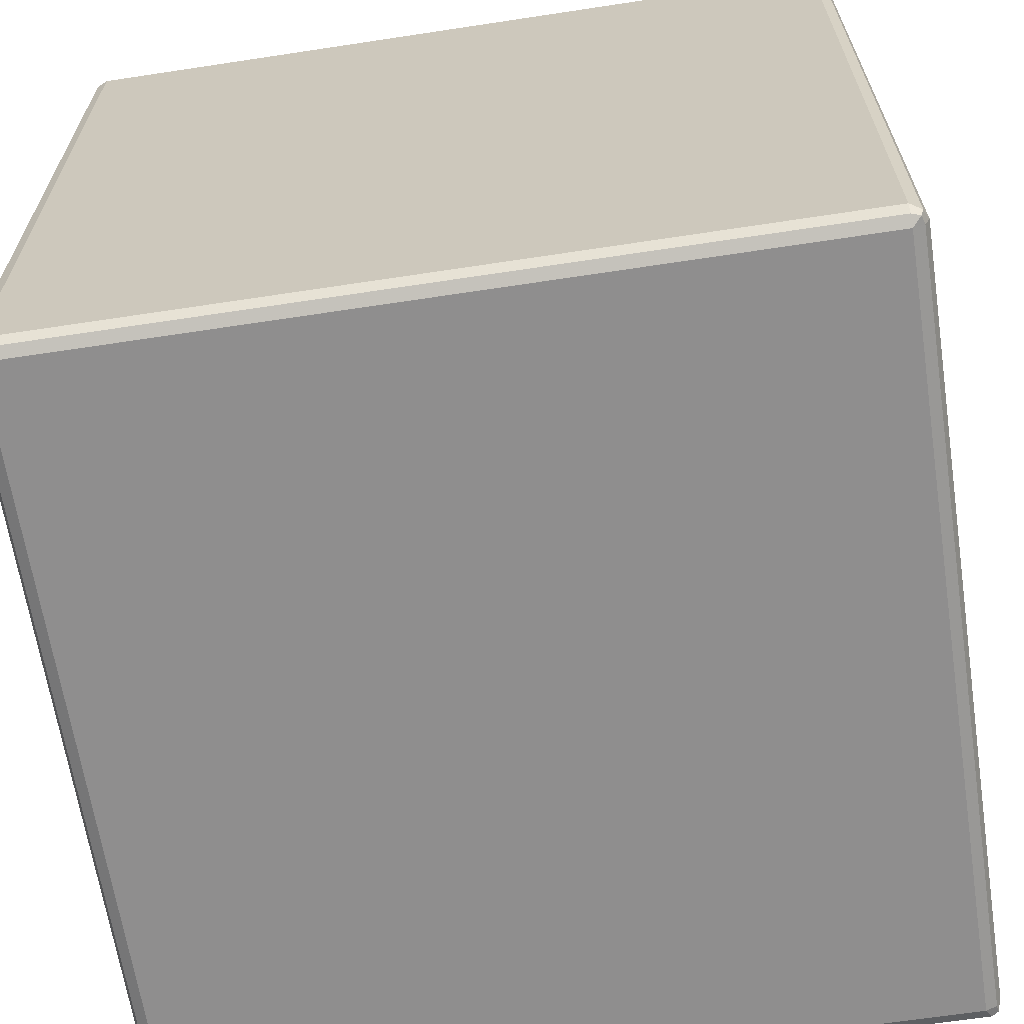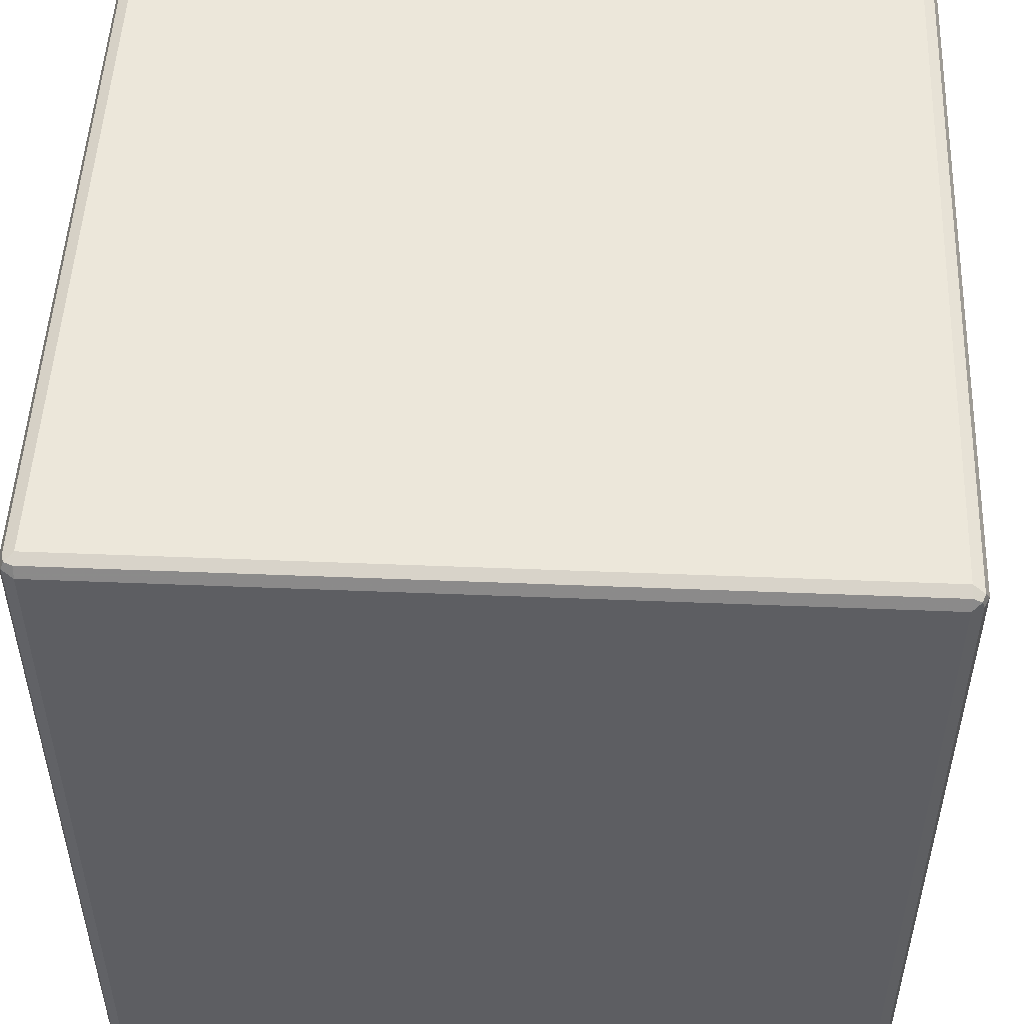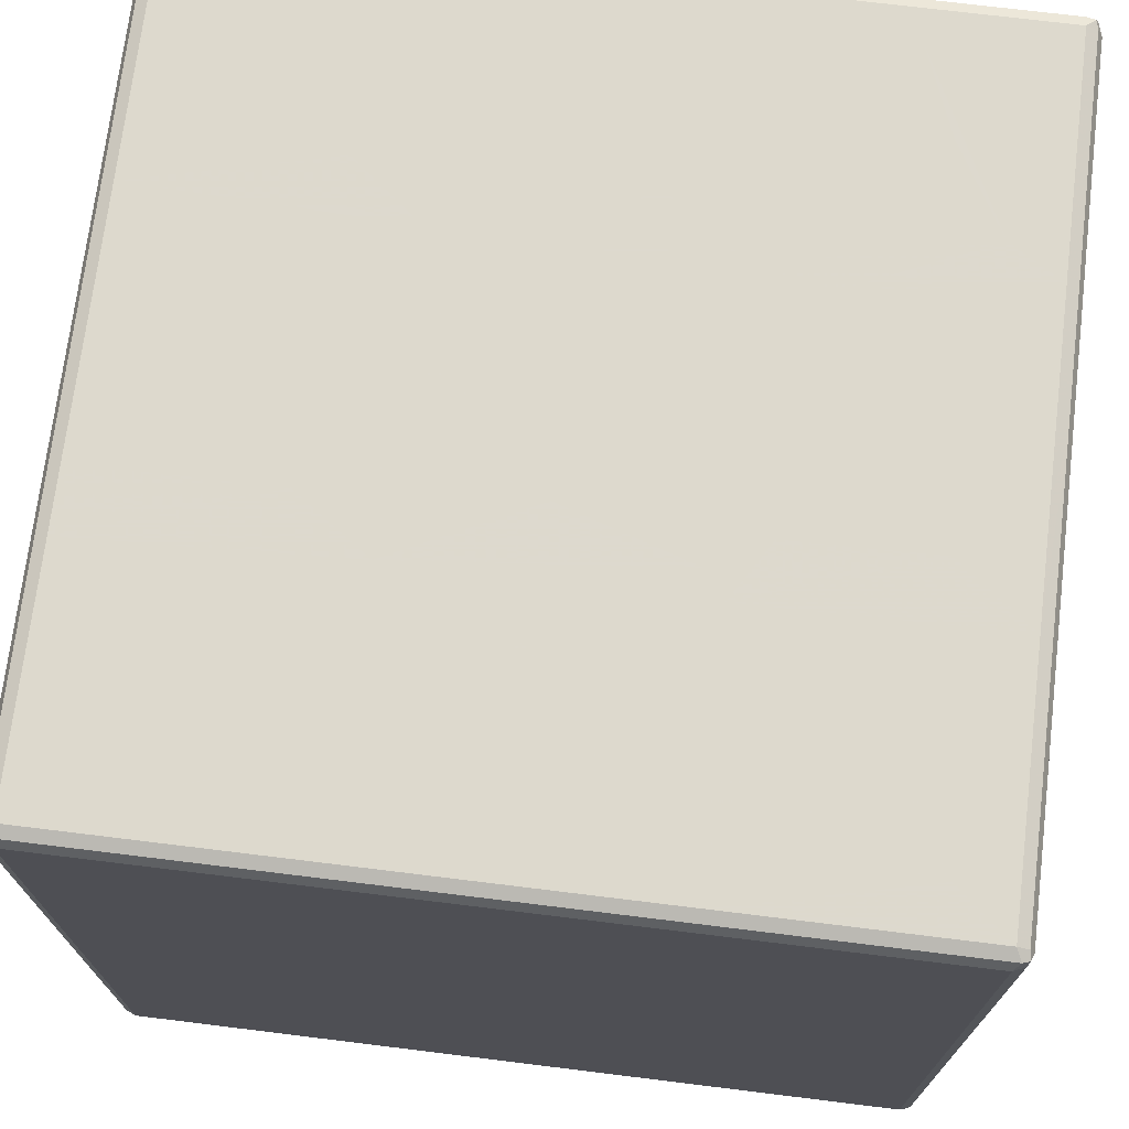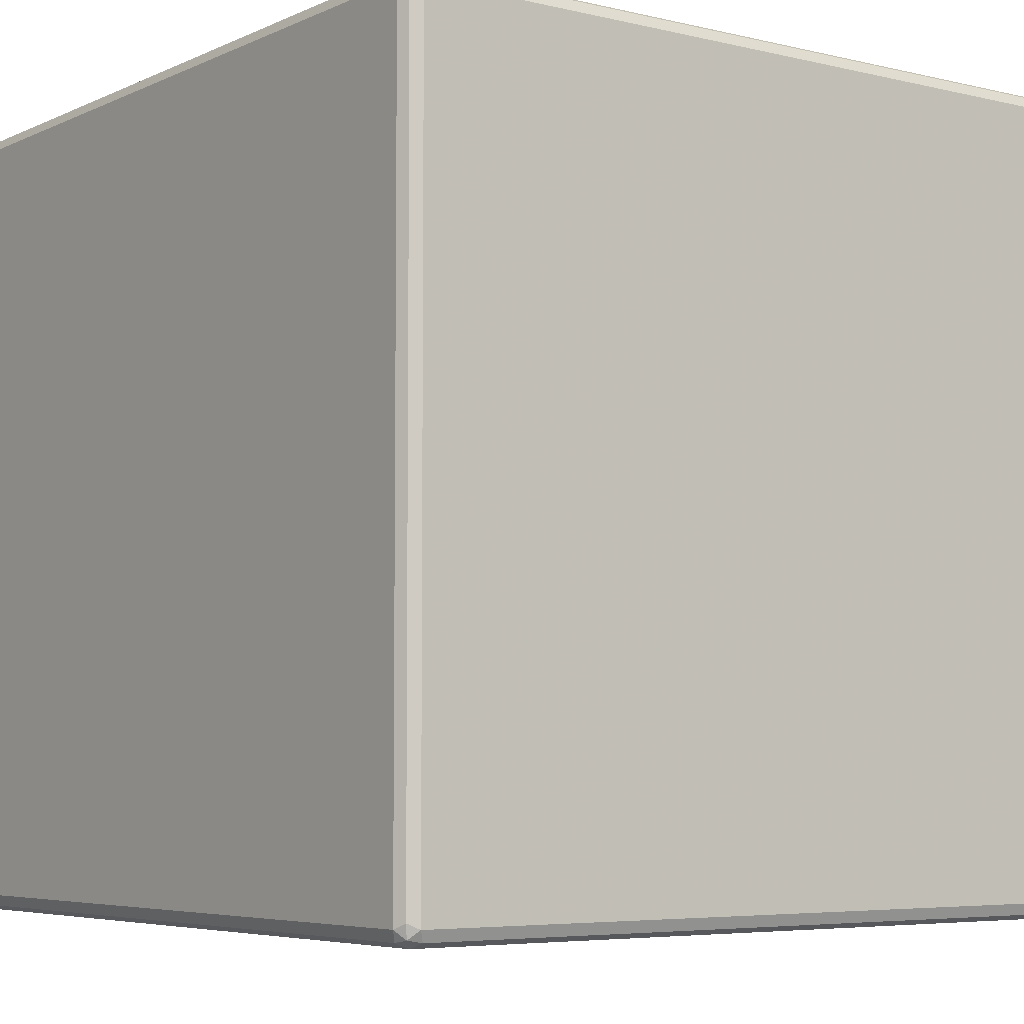
<metadata>
{"format":"obj","ext":"obj","renderer":"f3d","projection":"perspective","resolution":1024,"background":"white","views":[{"elev":-65.0,"azim":98.7,"up":"+Z"},{"elev":50.8,"azim":2.5,"up":"+Z"},{"elev":71.9,"azim":-173.0,"up":"+Z"},{"elev":-5.5,"azim":-36.4,"up":"+Z"}]}
</metadata>
<code>
v -0.3557 -0.3594 -0.363
v -0.3576 -0.3491 -0.3649
v -0.3613 -0.3531 -0.3568
v -0.3576 -0.3613 -0.3528
v -0.3495 -0.365 -0.3568
v -0.3454 -0.3613 -0.3649
v -0.3495 -0.3531 -0.3687
v -0.3495 -0.09611 -0.3687
v -0.3613 -0.3531 -0.07319
v -0.3576 -0.3613 -0.07443
v -0.3495 -0.365 -0.1026
v -0.3613 -0.106 -0.3568
v -0.3576 -0.06939 -0.3649
v -0.06962 -0.08132 -0.3687
v -0.3613 -0.09533 0.2195
v 0.2268 -0.365 -0.3568
v -0.3613 -0.3531 0.2195
v -0.3495 -0.365 0.2195
v -0.3576 -0.3613 0.2236
v -0.3557 -0.3594 0.2285
v -0.3576 -0.3531 0.2276
v -0.3495 -0.3531 0.2313
v -0.3495 -0.3613 0.2276
v -0.3576 -0.08213 0.2276
v -0.3495 -0.1792 0.2313
v -0.3119 -0.2025 0.2313
v -0.2518 -0.3276 0.2313
v -0.1676 -0.3531 0.2313
v -0.2755 -0.2658 0.2313
v -0.2128 -0.1577 0.2313
v -0.2639 -0.1336 0.2313
v -0.3025 -0.06819 0.2313
v -0.3495 -0.03992 0.2313
v -0.04207 -0.365 0.2195
v -0.1124 -0.3613 0.2276
v -0.1936 -0.2994 0.2313
v -0.1534 -0.2314 0.2313
v -0.07986 -0.3124 0.2313
v -0.02199 -0.3531 0.2313
v -0.1603 -0.1692 0.2313
v -0.2014 -0.08412 0.2313
v -0.1531 0.02434 0.2313
v -0.1014 -0.2126 0.2313
v -0.04933 -0.2736 0.2313
v 0.0373 -0.1698 0.2313
v -0.02975 -0.1583 0.2313
v -0.1053 -0.1192 0.2313
v -0.128 -0.04495 0.2313
v -0.0513 -0.09087 0.2313
v -0.3613 0.2232 -0.3568
v -0.3495 0.2232 -0.3687
v -0.3576 0.2272 -0.3649
v -0.3613 0.2232 -0.1005
v -0.3557 0.2322 -0.363
v -0.3495 0.2313 -0.3649
v -0.3495 0.235 -0.3568
v -0.3576 0.2313 -0.3568
v -0.3495 0.235 -0.2291
v -0.3576 0.2313 -0.124
v -0.2747 0.235 -0.2759
v -0.1138 0.2313 -0.3649
v -0.2301 0.235 -0.3568
v -0.3495 0.235 -0.1651
v -0.2895 0.235 -0.2042
v -0.2188 0.235 -0.1591
v -0.3495 0.235 -0.02607
v -0.2762 0.235 -0.0766
v -0.003258 0.2232 -0.3687
v -0.1946 0.235 -0.3021
v -0.1586 0.235 -0.3568
v -0.1384 0.235 -0.2392
v -0.07479 0.235 -0.2853
v 0.007332 0.235 -0.3568
v -0.1592 0.235 -0.1708
v -0.199 0.235 -0.09426
v -0.1463 0.235 0.02074
v -0.09206 0.235 -0.2116
v -0.005969 0.235 -0.1663
v -0.09399 0.235 -0.1295
v -0.1189 0.235 -0.0317
v -0.06737 0.235 -0.07471
v -0.3613 0.2232 0.2195
v -0.3495 0.04091 0.2313
v -0.2959 -3.475e-07 0.2313
v -0.3576 0.2232 0.2276
v -0.3495 0.2232 0.2313
v -0.311 0.191 0.2313
v -0.1679 0.04358 0.2313
v -0.2571 0.08257 0.2313
v -0.2692 0.1378 0.2313
v -0.301 0.235 -0.03541
v -0.3495 0.235 0.03004
v -0.3495 0.235 0.2195
v -0.2653 0.235 0.07545
v -0.3576 0.2313 0.2195
v -0.3112 0.235 0.1811
v -0.278 0.235 0.1385
v -0.3535 0.2313 0.2276
v -0.3585 0.2294 0.2257
v -0.15 0.2313 0.2276
v -0.1751 0.2232 0.2313
v -0.193 0.002299 0.2313
v -0.2011 0.09507 0.2313
v -0.06058 -0.005478 0.2313
v 0.03777 0.04329 0.2313
v -0.1293 0.1629 0.2313
v -0.04036 0.06257 0.2313
v -0.06393 0.1332 0.2313
v -0.1632 0.235 0.03237
v -0.2068 0.235 0.1032
v -0.1656 0.235 0.2195
v -0.009735 0.235 -0.03044
v 0.0446 0.235 0.02584
v -0.00794 0.235 0.05566
v -0.05831 0.235 0.1077
v -0.1341 0.235 0.1733
v -0.08316 0.235 0.1545
v -0.1043 0.2232 0.2313
v -0.1016 0.235 0.2195
v 0.008114 0.2232 0.2313
v 0.03293 0.2313 0.2276
v 0.2268 -0.3531 -0.3687
v 0.2309 -0.3613 -0.3649
v 0.2268 -0.365 -0.1044
v 0.2268 -0.0707 -0.3687
v 0.2359 -0.3594 -0.363
v 0.2349 -0.3613 -0.3568
v 0.2387 -0.3531 -0.3568
v 0.2349 -0.3531 -0.3649
v 0.235 -0.3613 -0.1054
v 0.2387 -0.3531 -0.1818
v 0.2387 -0.2976 -0.254
v 0.2387 -0.2291 -0.3568
v 0.235 -0.1228 -0.3649
v 0.2387 -0.2548 -0.2921
v 0.2387 -0.2985 -0.201
v 0.2387 -0.1736 -0.168
v 0.2387 -0.3531 -0.03887
v 0.2387 -0.2117 -0.1298
v 0.2387 -0.286 -0.06293
v 0.2387 -0.1877 -0.318
v 0.2387 -0.1451 -0.3568
v 0.2387 -0.1609 -0.2299
v 0.2387 -0.1241 -0.2285
v 0.2387 -0.02767 -0.3568
v 0.2387 -0.07772 -0.2758
v 0.2387 -0.1956 -0.1987
v 0.2387 -0.2444 -0.09125
v 0.2387 -0.1691 0.03536
v 0.2387 0.02986 -0.1986
v 0.2387 0.02781 -0.1634
v 0.2387 -0.1065 -0.1269
v 0.2387 -0.1288 -0.005111
v 0.2387 -0.1039 -0.04619
v 0.2387 -0.05401 -0.0953
v 0.2268 -0.365 0.2195
v 0.00469 -0.2999 0.2313
v 0.05493 -0.3531 0.2313
v 0.0522 -0.2174 0.2313
v 0.08731 -0.2113 0.2313
v 0.1483 -0.3134 0.2313
v 0.1276 -0.2538 0.2313
v 0.2268 -0.3613 0.2276
v 0.2268 -0.3531 0.2313
v 0.004539 -0.09603 0.2313
v 0.04159 -0.01096 0.2313
v 0.2268 -0.1766 0.2313
v 0.1494 -0.1304 0.2313
v 0.07362 -0.0576 0.2313
v 0.2268 -0.1246 0.2313
v 0.163 -0.08921 0.2313
v 0.1346 -0.03939 0.2313
v 0.2387 -0.3531 0.03594
v 0.2387 -0.2559 -0.007535
v 0.235 -0.3613 0.2195
v 0.2387 -0.3235 0.09984
v 0.2387 -0.3531 0.2195
v 0.2387 -0.2147 0.08241
v 0.2387 -0.2746 0.1332
v 0.2268 -0.2936 0.2313
v 0.2387 -0.2954 0.1858
v 0.2331 -0.3622 0.2257
v 0.235 -0.3572 0.2276
v 0.2387 -0.1658 0.2195
v 0.2387 -0.01731 -0.06996
v 0.2387 0.03081 0.03245
v 0.2387 -0.05757 0.1135
v 0.2387 -0.1339 0.1737
v 0.2387 -0.003839 0.08045
v 0.2387 -0.08763 0.1728
v 0.235 -0.06737 0.2276
v 0.2268 0.00615 0.2313
v 0.2387 0.03988 0.2195
v -0.03049 0.235 -0.302
v 0.05382 0.235 -0.3568
v 0.04574 0.235 -0.1757
v 0.2268 0.2313 -0.3649
v 0.09771 0.235 -0.2167
v 0.1331 0.235 -0.2706
v 0.2268 0.2232 -0.3687
v 0.2268 0.235 -0.3568
v 0.163 0.235 -0.3184
v 0.001519 0.235 -0.1025
v 0.2268 0.235 -0.1702
v 0.1315 0.235 -0.07248
v 0.07959 0.235 -0.05481
v 0.197 0.235 -0.1302
v 0.1754 0.235 -0.08267
v 0.2387 -0.01087 -0.2896
v 0.2387 0.03659 -0.3568
v 0.2387 0.166 -0.3568
v 0.2387 0.0679 -0.2012
v 0.2387 0.1102 -0.2489
v 0.235 0.2232 -0.3649
v 0.2387 0.1496 -0.2849
v 0.2387 0.06573 -0.001093
v 0.2387 0.2232 -0.1745
v 0.2387 0.126 -0.135
v 0.2387 0.1289 -0.08485
v 0.2387 0.1814 -0.1303
v 0.2387 0.113 -0.04318
v 0.2387 0.2232 -0.3568
v 0.2387 0.2232 -0.3032
v 0.2349 0.2313 -0.3609
v 0.2331 0.2294 -0.3659
v 0.2349 0.2313 -0.07018
v 0.2268 0.235 0.03208
v 0.2387 0.2232 0.02803
v 0.005736 0.09639 0.2313
v 0.0537 0.2232 0.2313
v 0.09117 0.005056 0.2313
v 0.2268 0.05157 0.2313
v 0.08416 0.1741 0.2313
v 0.1882 0.08346 0.2313
v 0.1365 0.1267 0.2313
v 0.0006831 0.235 0.1389
v 0.06139 0.235 0.157
v 0.03848 0.235 0.2195
v 0.1032 0.235 -0.0003229
v 0.1732 0.235 0.051
v 0.09926 0.235 0.07616
v 0.1196 0.235 0.1483
v 0.1685 0.235 0.0987
v 0.08566 0.235 0.2195
v 0.2268 0.2232 0.2313
v 0.2228 0.2313 0.2276
v 0.2387 0.1958 0.06669
v 0.2387 0.06527 0.1326
v 0.2387 0.1436 0.06385
v 0.2387 0.1327 0.1283
v 0.2387 0.09084 0.2195
v 0.2387 0.2232 0.2195
v 0.2349 0.2191 0.2276
v 0.2268 0.235 0.2195
v 0.235 0.2313 0.2154
v 0.2331 0.2294 0.2257
f 1 3 2
f 1 4 3
f 1 5 4
f 1 6 5
f 1 7 6
f 1 2 7
f 2 8 7
f 4 9 3
f 4 10 9
f 4 11 10
f 4 5 11
f 2 3 12
f 2 12 13
f 2 13 8
f 3 9 12
f 9 15 12
f 7 8 14
f 5 16 11
f 10 17 9
f 10 11 18
f 10 19 17
f 10 18 19
f 20 22 21
f 20 23 22
f 19 21 17
f 19 20 21
f 19 23 20
f 19 18 23
f 21 25 24
f 21 22 25
f 17 21 24
f 25 22 26
f 23 28 22
f 22 28 27
f 22 27 26
f 26 27 29
f 9 17 15
f 17 24 15
f 26 30 25
f 25 31 32
f 24 25 33
f 25 32 33
f 25 30 31
f 23 35 28
f 18 35 23
f 27 36 29
f 28 36 27
f 18 34 35
f 36 28 37
f 28 38 37
f 18 11 34
f 35 39 28
f 39 38 28
f 29 36 26
f 26 36 40
f 36 37 40
f 26 40 30
f 30 41 31
f 32 31 41
f 30 40 41
f 41 40 42
f 37 38 43
f 37 43 40
f 38 44 43
f 43 46 40
f 43 45 46
f 40 48 42
f 40 47 48
f 40 46 47
f 46 49 47
f 47 49 48
f 13 12 50
f 13 51 8
f 13 50 52
f 13 52 51
f 14 8 51
f 12 15 53
f 12 53 50
f 54 56 55
f 54 57 56
f 52 57 54
f 52 50 57
f 52 55 51
f 52 54 55
f 57 58 56
f 57 59 58
f 50 59 57
f 56 58 60
f 55 62 61
f 55 56 62
f 51 55 61
f 56 60 62
f 50 53 59
f 59 63 58
f 58 63 64
f 58 64 60
f 64 63 65
f 59 66 63
f 63 67 65
f 63 66 67
f 14 51 68
f 62 60 69
f 62 69 70
f 61 62 70
f 51 61 68
f 70 71 72
f 61 70 73
f 73 70 72
f 60 64 69
f 64 65 74
f 69 64 74
f 69 74 70
f 65 67 75
f 65 75 74
f 75 76 74
f 70 74 71
f 71 77 72
f 71 74 77
f 77 74 78
f 74 80 79
f 79 80 81
f 53 15 82
f 24 33 83
f 83 33 84
f 32 84 33
f 24 83 85
f 15 85 82
f 15 24 85
f 85 83 86
f 83 87 86
f 83 89 87
f 87 89 90
f 66 91 67
f 59 92 66
f 53 82 59
f 66 92 91
f 92 93 94
f 59 93 92
f 59 95 93
f 82 95 59
f 93 96 94
f 96 97 94
f 95 98 93
f 95 99 98
f 85 98 99
f 85 86 98
f 82 99 95
f 82 85 99
f 93 98 100
f 86 100 98
f 87 101 86
f 86 101 100
f 32 41 84
f 84 41 102
f 84 88 83
f 102 88 84
f 102 41 88
f 41 42 88
f 88 89 83
f 88 103 89
f 89 103 90
f 103 88 101
f 48 49 104
f 48 104 42
f 42 104 105
f 42 107 106
f 88 42 106
f 88 106 101
f 106 107 108
f 67 91 75
f 91 109 75
f 91 92 109
f 75 109 76
f 92 94 109
f 94 97 110
f 94 110 109
f 110 111 109
f 74 76 80
f 80 112 81
f 80 76 113
f 111 116 109
f 109 116 115
f 116 117 115
f 76 109 114
f 109 115 114
f 90 101 87
f 97 96 110
f 96 111 110
f 96 93 111
f 90 103 101
f 93 100 111
f 111 119 116
f 106 118 101
f 111 100 119
f 101 118 100
f 106 108 118
f 116 119 117
f 119 100 121
f 118 121 100
f 118 120 121
f 6 16 5
f 6 7 122
f 7 14 122
f 6 123 16
f 6 122 123
f 16 124 11
f 14 125 122
f 126 128 127
f 126 129 128
f 123 127 16
f 123 126 127
f 123 129 126
f 123 122 129
f 16 127 124
f 127 131 130
f 127 128 131
f 124 127 130
f 128 132 131
f 129 133 128
f 129 134 133
f 122 134 129
f 128 133 135
f 128 135 132
f 131 132 136
f 136 137 131
f 130 131 138
f 131 137 139
f 131 139 138
f 138 139 140
f 122 125 134
f 134 142 133
f 133 142 141
f 133 141 135
f 141 142 143
f 142 144 143
f 134 145 142
f 142 146 144
f 142 145 146
f 132 135 136
f 136 147 137
f 135 141 147
f 135 147 136
f 141 143 147
f 147 143 137
f 139 148 140
f 139 137 149
f 143 144 137
f 144 150 137
f 137 153 149
f 137 152 153
f 153 152 154
f 137 151 152
f 152 155 154
f 11 156 34
f 11 124 156
f 38 157 44
f 38 39 157
f 35 158 39
f 158 157 39
f 157 158 159
f 157 159 45
f 34 156 35
f 159 158 160
f 158 161 160
f 160 161 162
f 35 163 158
f 156 163 35
f 163 164 158
f 158 164 161
f 157 45 44
f 43 44 45
f 46 165 49
f 46 45 165
f 165 45 166
f 159 160 45
f 160 167 45
f 45 168 169
f 45 169 166
f 167 170 45
f 45 170 168
f 169 168 171
f 169 171 172
f 130 138 173
f 138 140 174
f 140 148 174
f 138 174 173
f 130 173 175
f 124 175 156
f 124 130 175
f 175 173 177
f 173 176 177
f 173 178 176
f 176 178 179
f 164 180 161
f 161 180 162
f 177 176 181
f 175 183 182
f 175 177 183
f 163 183 164
f 163 182 183
f 156 182 163
f 156 175 182
f 164 183 180
f 176 179 181
f 148 139 174
f 173 174 149
f 174 139 149
f 173 149 178
f 178 149 184
f 154 155 185
f 153 186 149
f 154 185 153
f 149 188 184
f 149 187 188
f 149 189 187
f 186 189 149
f 187 190 188
f 180 167 162
f 162 167 160
f 179 184 181
f 181 184 177
f 177 184 183
f 184 191 183
f 180 191 167
f 180 183 191
f 179 178 184
f 170 171 168
f 167 191 170
f 171 170 172
f 188 190 184
f 184 193 191
f 170 191 192
f 14 68 125
f 73 72 194
f 61 73 195
f 73 196 195
f 61 195 197
f 68 61 197
f 195 198 199
f 125 68 200
f 197 195 201
f 195 202 201
f 195 199 202
f 72 77 194
f 77 78 194
f 194 78 73
f 78 196 73
f 74 79 78
f 79 203 78
f 79 81 203
f 78 203 196
f 203 113 196
f 196 198 195
f 198 196 204
f 196 113 206
f 196 206 205
f 196 205 207
f 204 196 207
f 146 145 209
f 134 210 145
f 145 210 209
f 209 210 150
f 210 212 150
f 210 211 213
f 210 213 212
f 134 211 210
f 134 214 211
f 125 214 134
f 125 200 214
f 213 211 215
f 146 209 144
f 144 209 150
f 150 151 137
f 150 212 151
f 152 151 155
f 151 185 155
f 185 151 186
f 151 218 216
f 218 219 216
f 212 220 151
f 151 220 218
f 212 217 220
f 68 197 200
f 202 199 201
f 214 222 211
f 211 223 215
f 222 223 211
f 214 224 222
f 214 225 224
f 197 224 225
f 197 201 224
f 200 225 214
f 200 197 225
f 222 224 223
f 199 198 201
f 198 204 201
f 215 223 217
f 215 217 213
f 213 217 212
f 223 224 217
f 201 204 224
f 217 224 226
f 204 226 224
f 207 205 208
f 218 220 219
f 219 220 221
f 207 227 204
f 217 226 228
f 204 227 226
f 49 165 104
f 105 107 42
f 104 165 166
f 104 166 105
f 107 229 108
f 107 105 229
f 229 105 230
f 166 169 231
f 166 231 105
f 169 172 231
f 231 232 105
f 231 192 232
f 105 235 233
f 105 234 235
f 105 233 230
f 105 232 234
f 81 112 203
f 76 114 113
f 80 113 112
f 203 112 113
f 115 117 236
f 114 115 236
f 114 237 113
f 236 238 114
f 114 238 237
f 206 113 239
f 206 239 205
f 205 227 208
f 205 239 227
f 113 237 241
f 241 237 242
f 113 241 240
f 240 241 243
f 241 242 243
f 108 229 120
f 117 119 236
f 108 120 118
f 236 119 238
f 119 121 238
f 229 230 120
f 120 230 121
f 237 238 244
f 237 244 242
f 238 121 244
f 233 245 230
f 244 121 246
f 230 246 121
f 185 186 153
f 151 216 186
f 189 186 193
f 216 219 221
f 216 247 186
f 221 228 216
f 186 249 248
f 186 248 193
f 186 247 249
f 249 250 248
f 172 192 231
f 172 170 192
f 190 193 184
f 187 189 193
f 187 193 190
f 192 191 232
f 193 248 251
f 193 251 191
f 248 250 251
f 234 232 245
f 251 253 191
f 251 252 253
f 232 253 245
f 232 191 253
f 208 227 207
f 239 113 227
f 113 240 227
f 216 228 247
f 220 217 221
f 221 217 228
f 240 243 227
f 249 247 250
f 250 247 252
f 243 254 227
f 247 228 252
f 228 226 252
f 227 254 226
f 233 235 245
f 235 234 245
f 242 254 243
f 242 244 254
f 244 246 254
f 230 245 246
f 250 252 251
f 252 226 255
f 254 255 226
f 252 256 253
f 252 255 256
f 254 256 255
f 254 246 256
f 245 256 246
f 245 253 256

</code>
